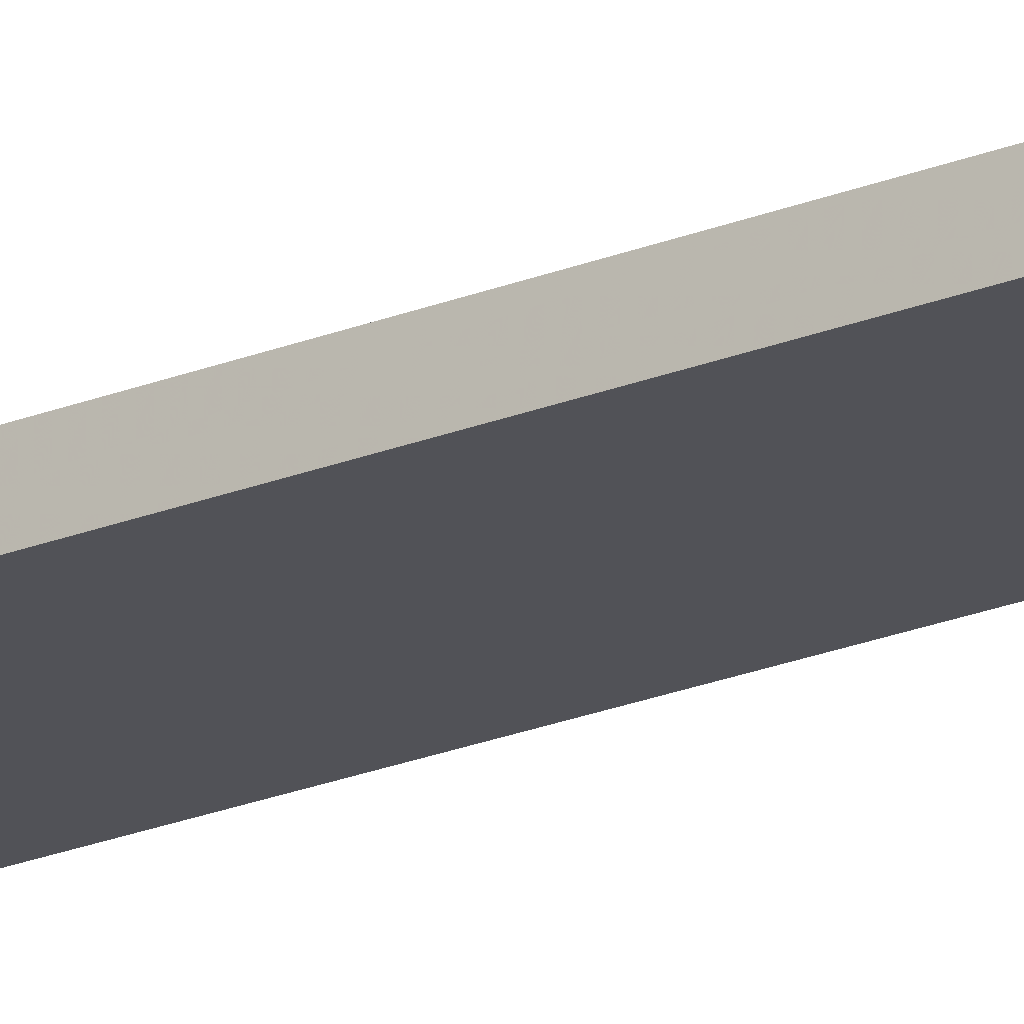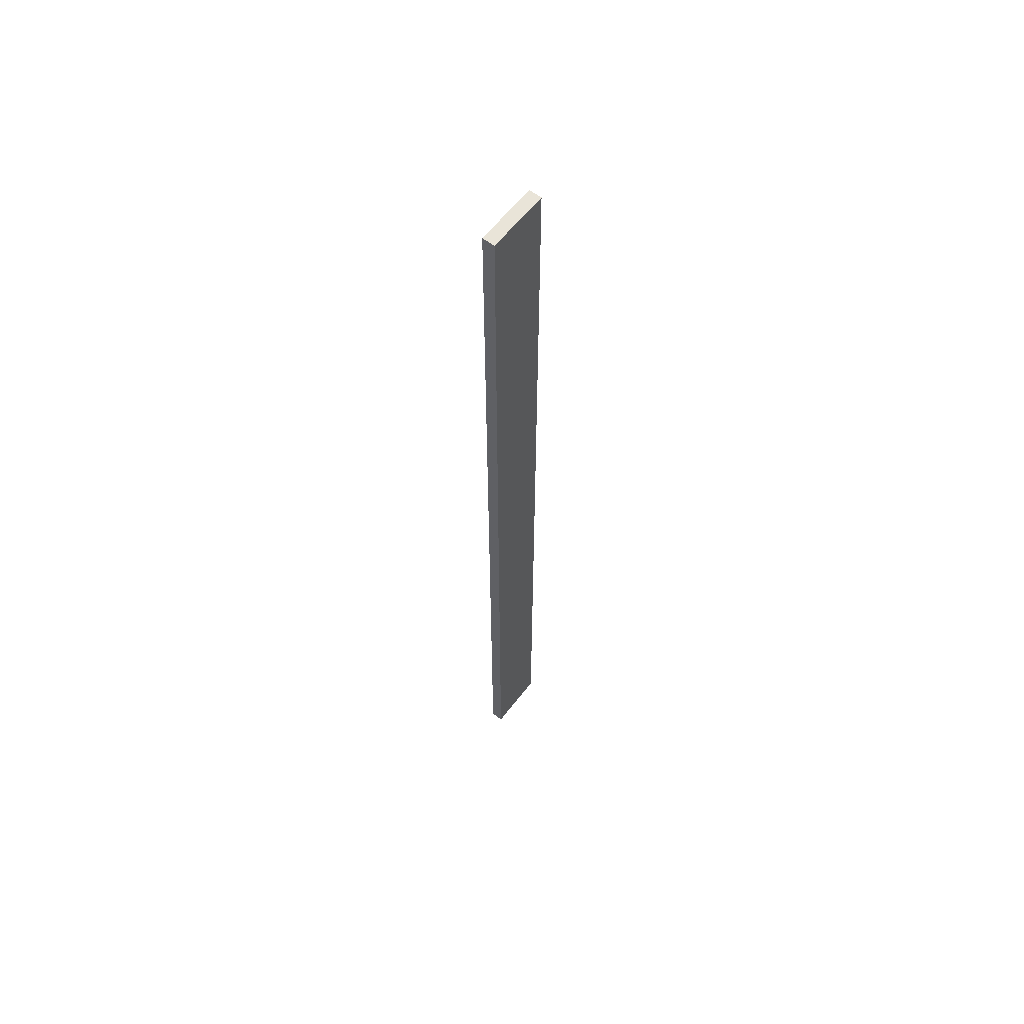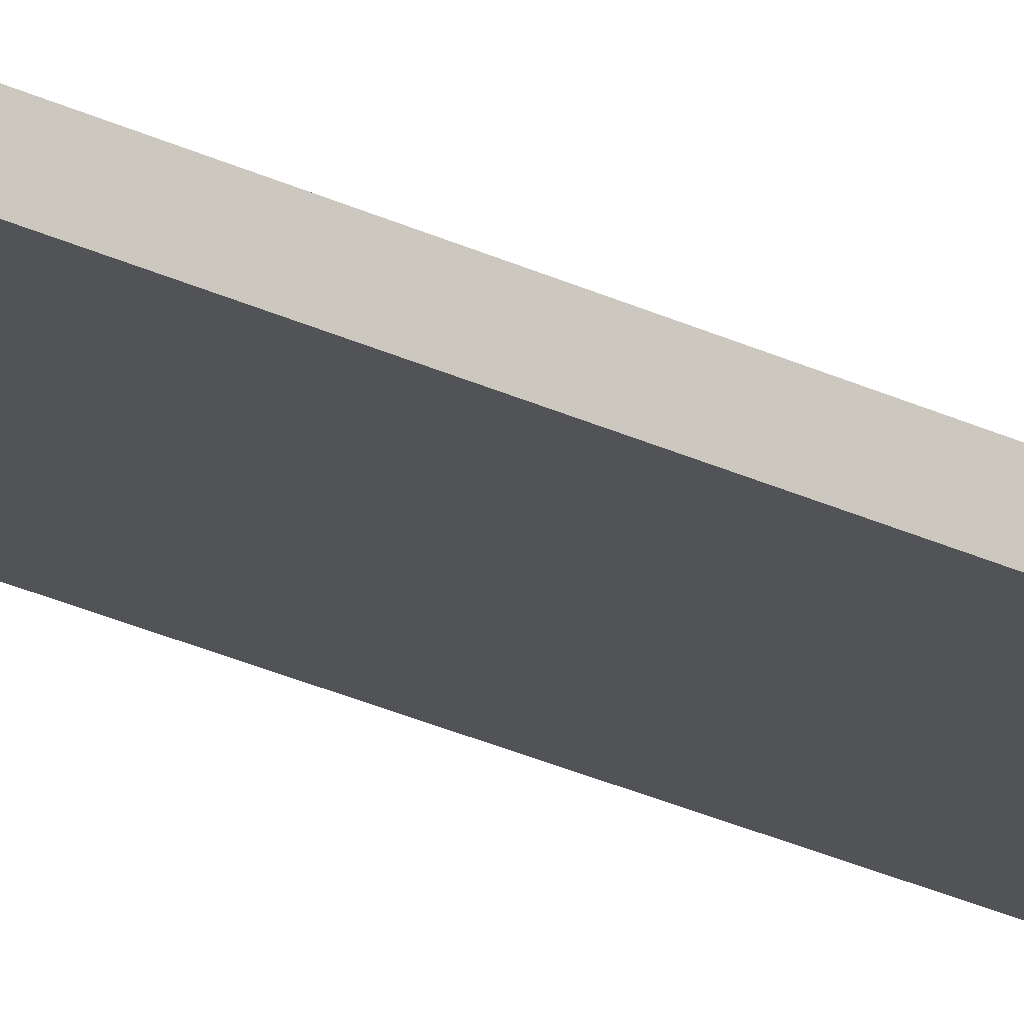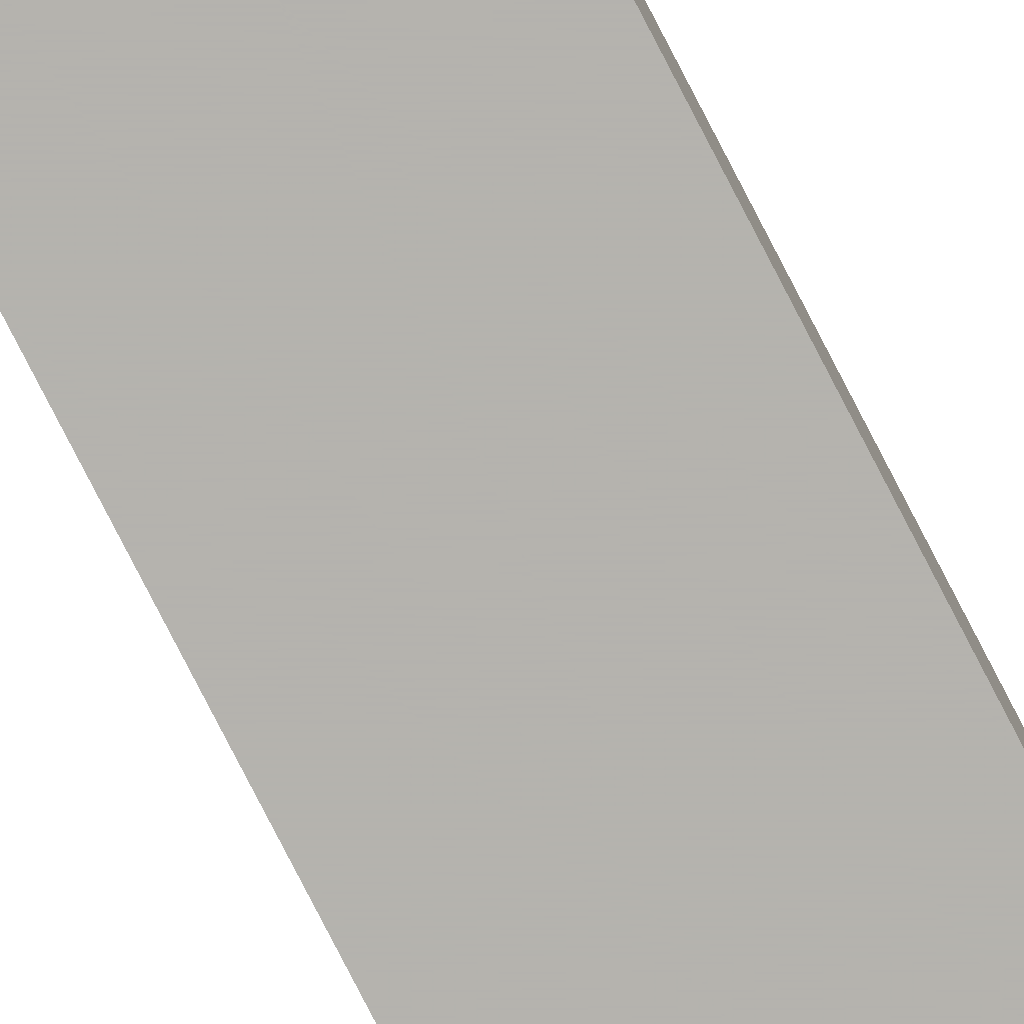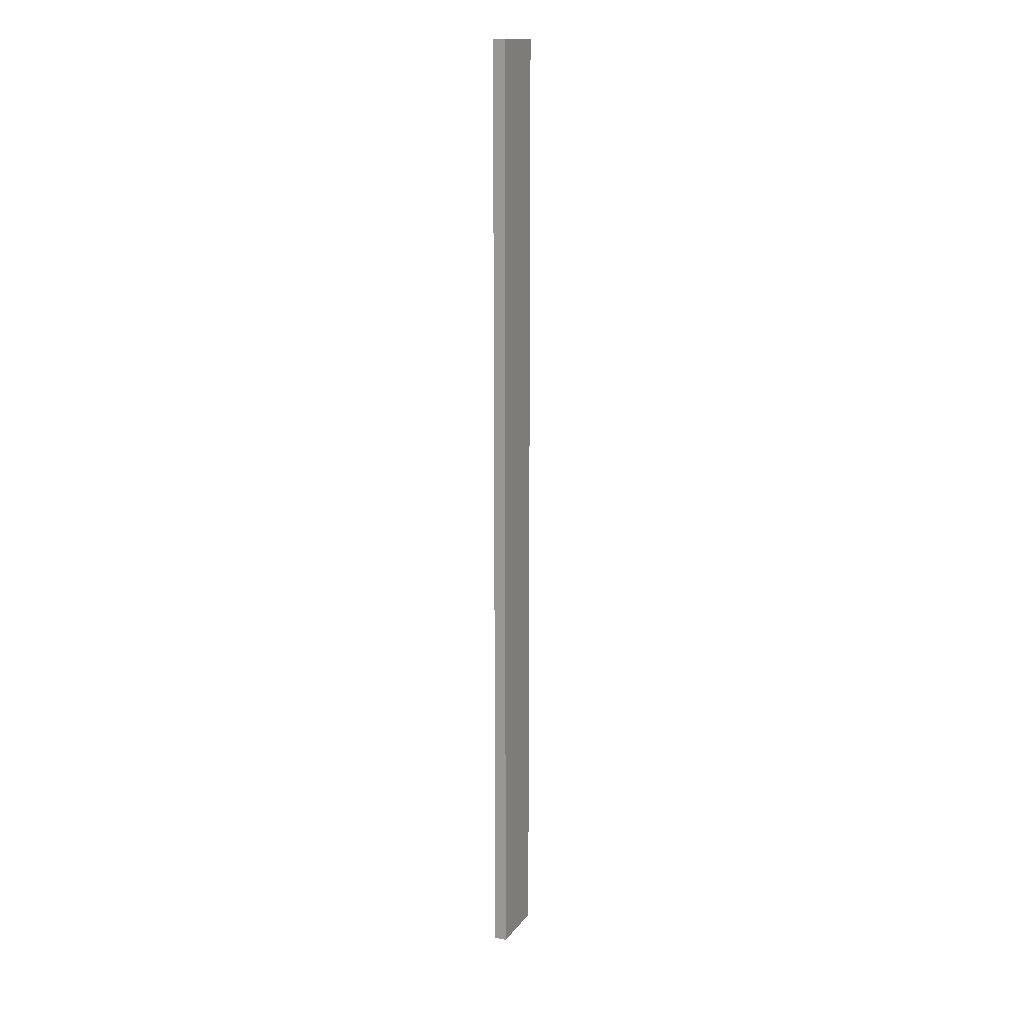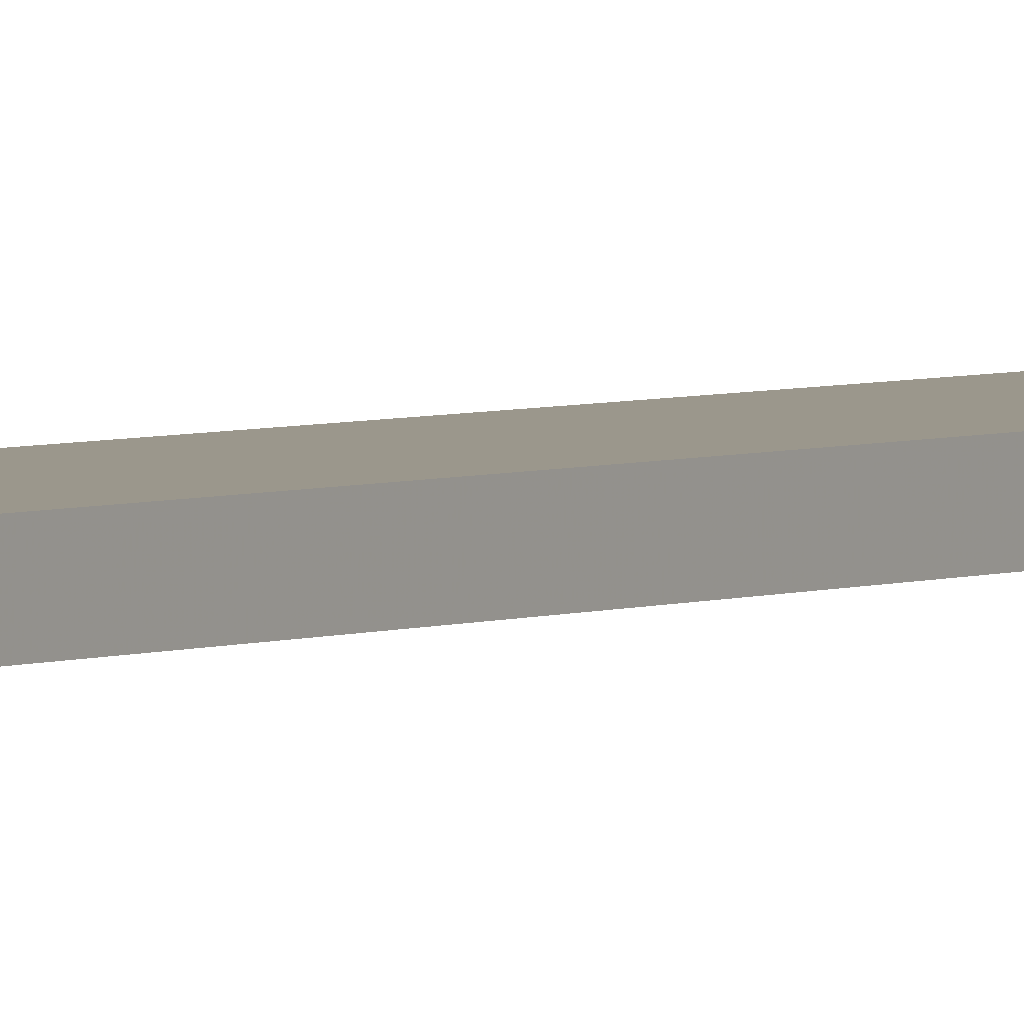
<metadata>
{"format":"obj","ext":"obj","renderer":"f3d","projection":"perspective","resolution":1024,"background":"white","views":[{"elev":-21.6,"azim":126.1,"up":"+Y"},{"elev":60.0,"azim":127.3,"up":"+Z"},{"elev":-22.0,"azim":-132.3,"up":"+Y"},{"elev":-79.9,"azim":27.3,"up":"+Y"},{"elev":14.8,"azim":113.7,"up":"+Z"},{"elev":2.7,"azim":29.2,"up":"+Y"}]}
</metadata>
<code>
o 8813
v 2175 1875 11.8
v 2175 1875 11.8
v 2175 1875 11.8
v 2175 1875 12.56
v 2175 1875 12.56
v 2175 1875 12.56
v 2175 1875 11.8
v 2175 1875 11.8
v 2175 1875 11.8
v 2175 1875 12.56
v 2175 1875 11.8
v 2175 1875 12.56
v 2175 1875 12.56
v 2175 1875 12.56
v 2175 1875 12.56
v 2175 1875 12.56
v 2175 1875 11.8
v 2175 1875 12.56
v 2175 1875 11.8
v 2175 1875 12.56
v 2175 1875 12.56
v 2175 1875 11.8
v 2175 1875 12.56
v 2175 1875 12.56
v 2175 1875 11.8
v 2175 1875 11.8
v 2175 1875 12.56
v 2175 1875 11.8
v 2175 1875 11.8
f 1 2 3
f 1 4 5
f 6 2 7
f 8 9 7
f 10 7 11
f 12 13 14
f 14 15 16
f 17 15 18
f 19 20 21
f 22 23 20
f 24 25 26
f 27 28 29

</code>
